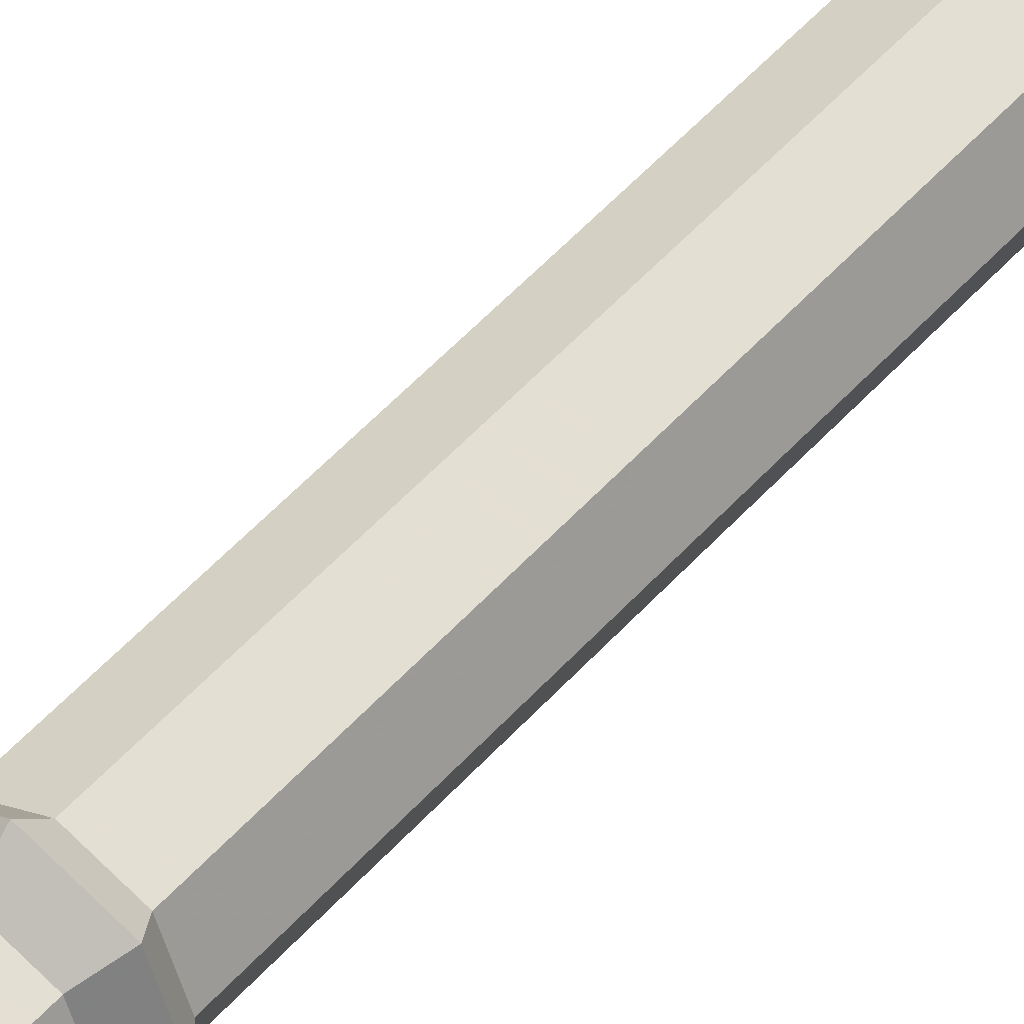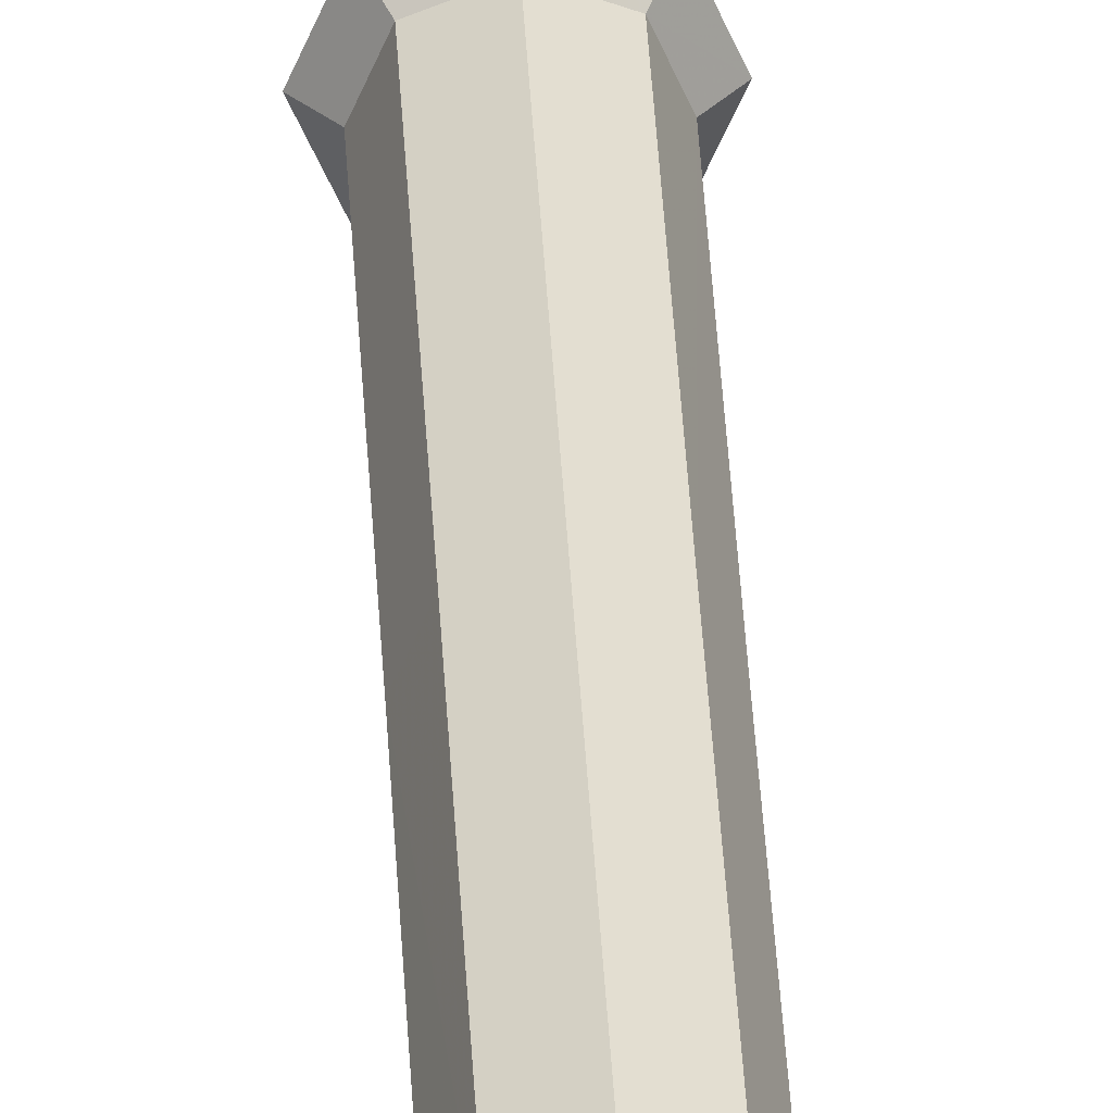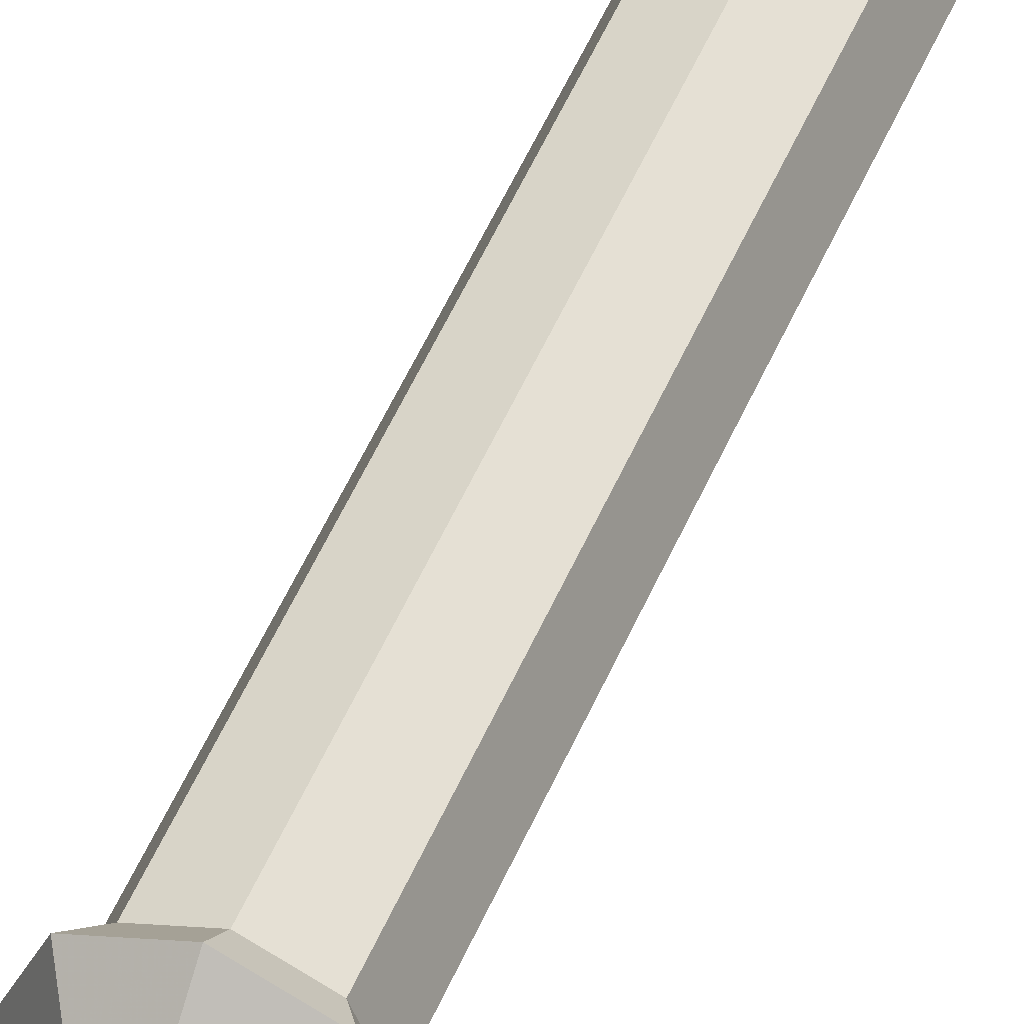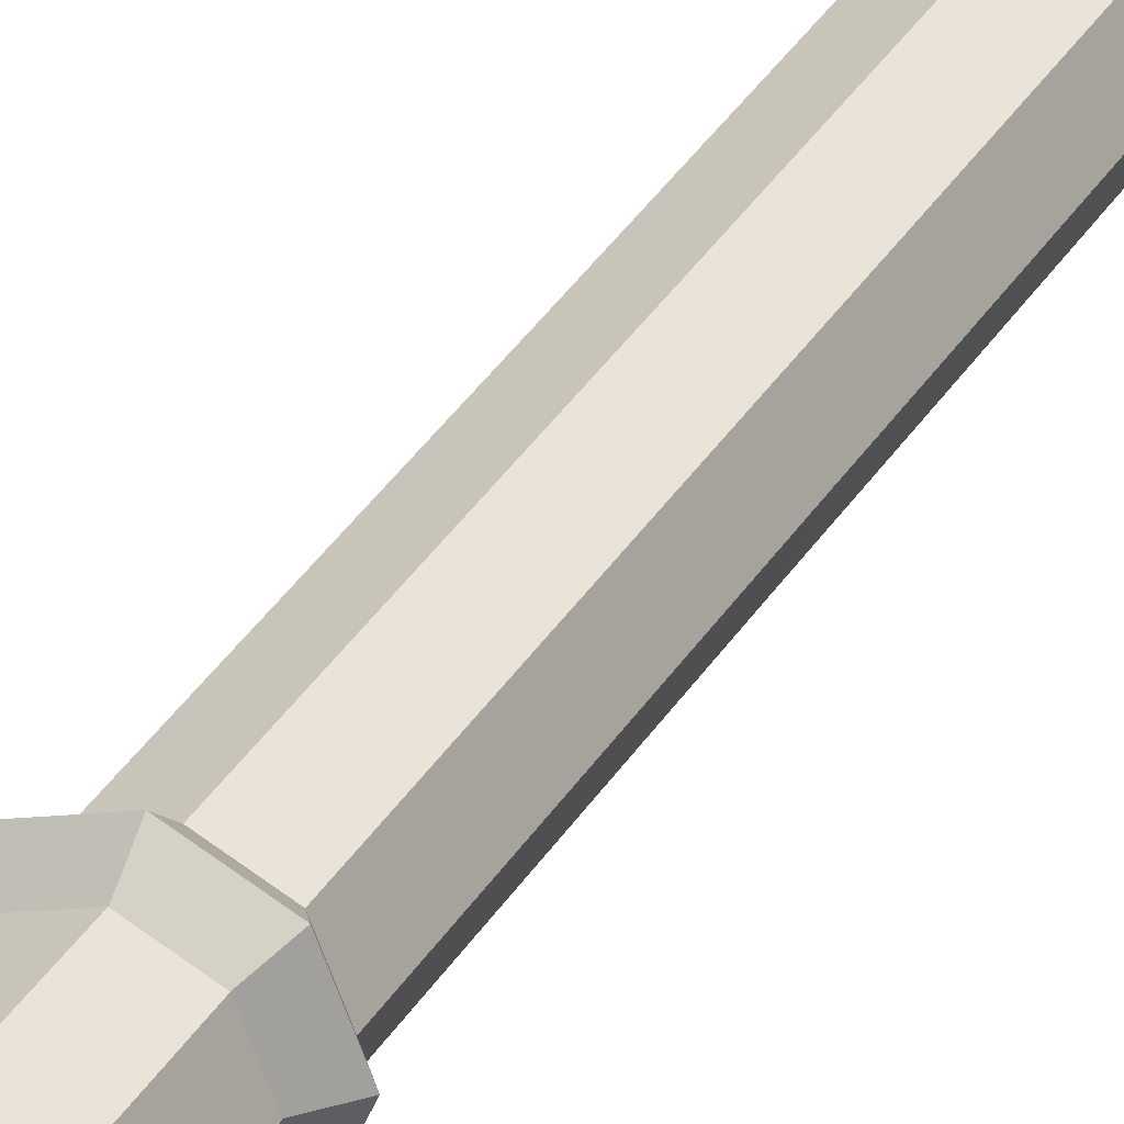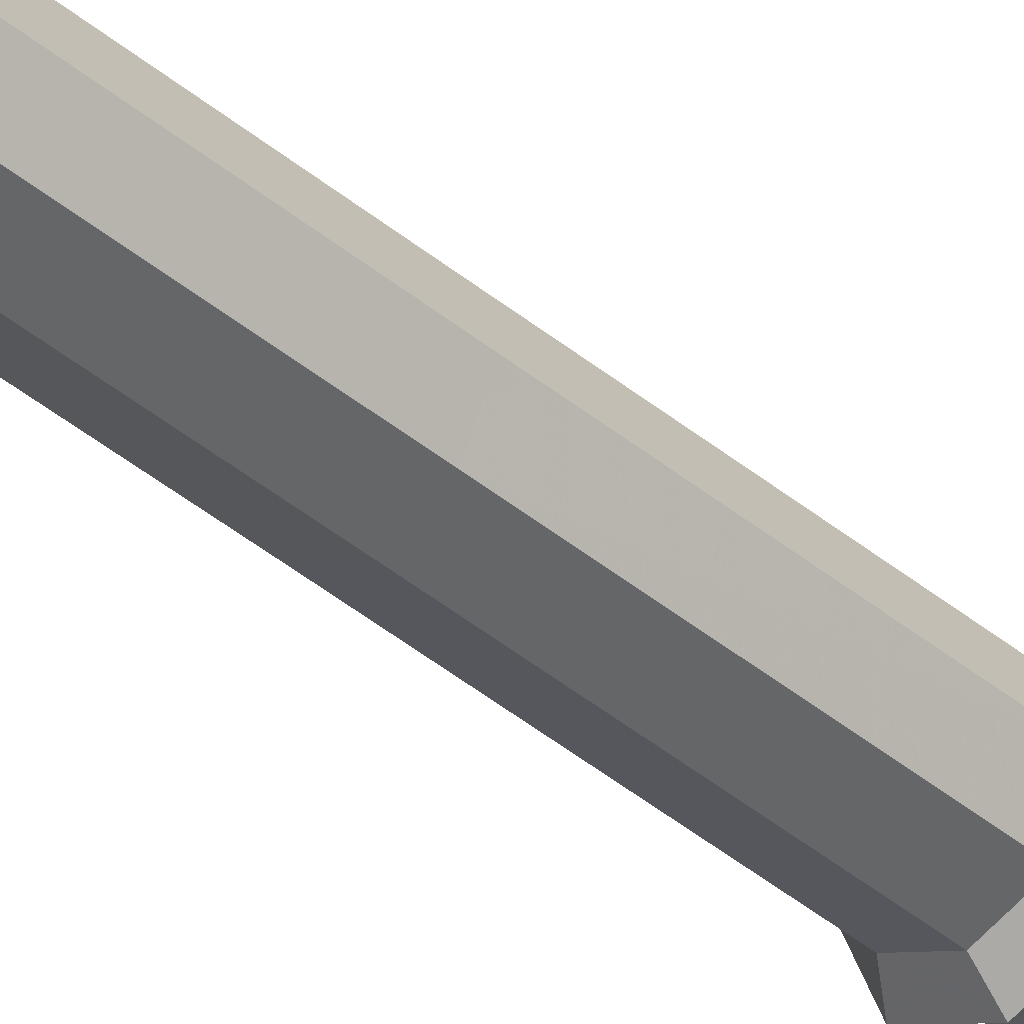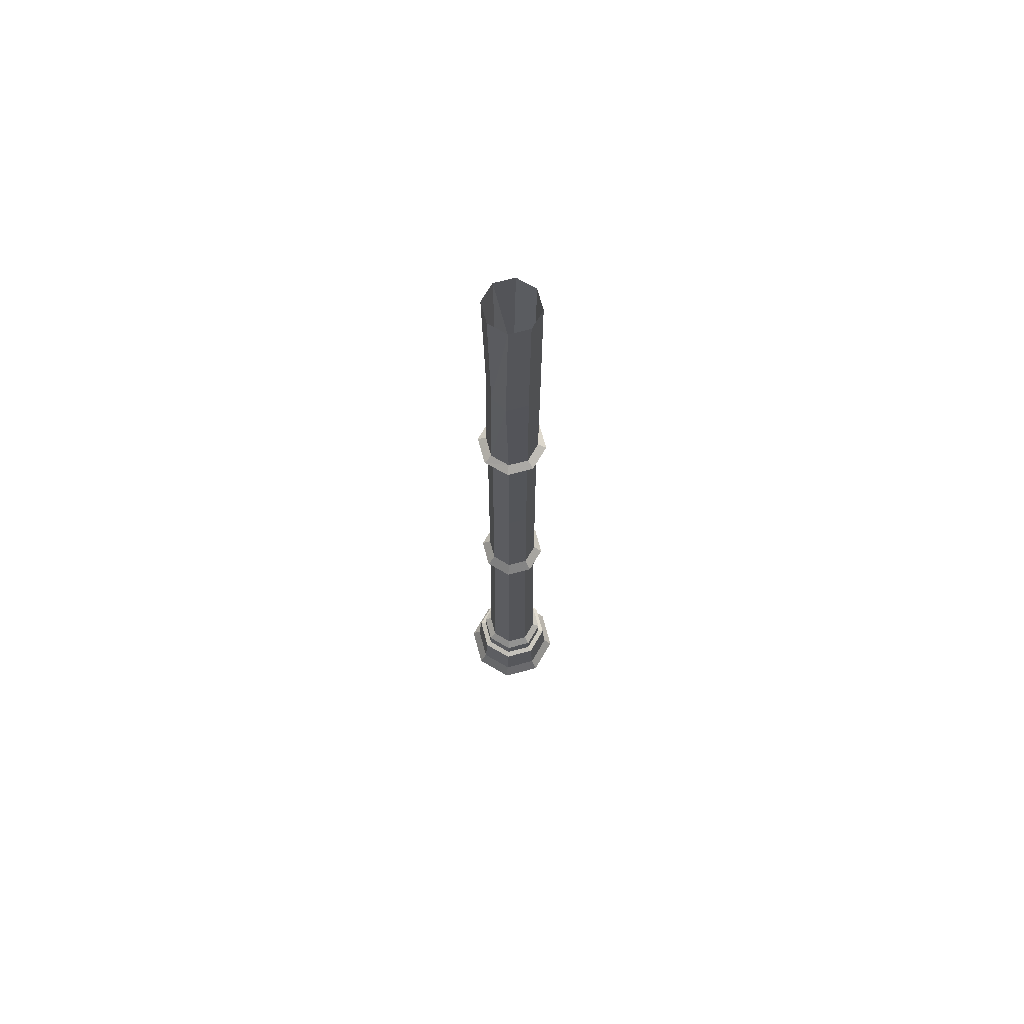
<metadata>
{"format":"obj","ext":"obj","renderer":"f3d","projection":"perspective","resolution":1024,"background":"white","views":[{"elev":47.7,"azim":-141.6,"up":"+Y"},{"elev":36.2,"azim":-2.8,"up":"+Y"},{"elev":50.9,"azim":-157.6,"up":"+Y"},{"elev":35.8,"azim":-152.3,"up":"+Y"},{"elev":-35.8,"azim":41.3,"up":"+Y"},{"elev":69.4,"azim":-37.3,"up":"+Z"}]}
</metadata>
<code>
g zhangchang_fuben_259_langzhu_01
v -36.57 -2.9e-05 10.93
v -25.85 26.04 10.93
v -30.6 30.83 0.654
v -43.29 -4.6e-05 0.654
v -7e-06 36.76 10.93
v -7e-06 43.52 0.654
v -33.9 -3.4e-05 44.55
v -28.91 -3.1e-05 46.55
v -20.44 20.65 46.55
v -23.96 24.14 44.55
v -1.9e-05 29.13 46.55
v -1.6e-05 34.07 44.55
v -28.91 -3.3e-05 61.61
v -20.44 20.65 61.61
v -1.9e-05 29.13 61.61
v -22.88 -3.4e-05 67.23
v -16.17 16.39 67.23
v -1.9e-05 23.1 67.23
v -16.17 16.39 67.23
v -22.88 -3.4e-05 67.23
v -21.64 -4.7e-05 201.1
v -15.3 15.52 201.1
v -1.9e-05 23.1 67.23
v -2e-05 21.86 201.1
v -20.92 -5.9e-05 301.1
v -14.79 15.02 301.1
v -2.1e-05 21.15 301.1
v -19.83 20.06 309.8
v -14.63 14.86 301.1
v -20.7 -5.9e-05 301.1
v -28.05 -6e-05 309.8
v -2e-05 28.28 309.8
v -2.1e-05 20.93 301.1
v -20.98 -6.2e-05 317.7
v -14.83 15.06 317.7
v -2.1e-05 21.21 317.7
v -20.98 -6.2e-05 317.7
v -20.53 -7.2e-05 431.2
v -14.51 14.77 431.2
v -14.83 15.06 317.7
v -2.2e-05 20.79 431.2
v -2.1e-05 21.21 317.7
v -19.93 20.16 565.5
v -14.36 14.65 555.5
v -20.32 -7.8e-05 555.5
v -28.19 -7.7e-05 565.5
v -2.1e-05 28.42 565.8
v -2.5e-05 20.61 555.5
v -14.36 14.65 555.5
v -19.93 20.16 565.5
v -28.19 -7.7e-05 565.5
v -21.32 -7.1e-05 570.4
v -15.07 15.33 570.4
v -19.93 20.16 565.5
v -2.3e-05 21.58 570.4
v -2.1e-05 28.42 565.8
v -20.32 -7.8e-05 555.5
v -14.36 14.65 555.5
v -2.5e-05 20.61 555.5
v 30.6 30.83 0.654
v 25.85 26.04 10.93
v 36.57 -3.5e-05 10.93
v 43.29 -5.2e-05 0.654
v 33.9 -3.9e-05 44.55
v 23.96 24.14 44.55
v 20.44 20.65 46.55
v 28.91 -3.6e-05 46.55
v 20.44 20.65 61.61
v 28.91 -3.7e-05 61.61
v 16.17 16.39 67.23
v 22.88 -3.8e-05 67.23
v 16.17 16.39 67.23
v 15.3 15.52 201.1
v 21.64 -5e-05 201.1
v 22.88 -3.8e-05 67.23
v 14.79 15.02 301.1
v 20.92 -6.2e-05 301.1
v 19.83 20.06 309.8
v 28.05 -6.4e-05 309.8
v 20.7 -6.2e-05 301.1
v 14.63 14.86 301.1
v 14.83 15.06 317.7
v 20.98 -6.5e-05 317.7
v 20.98 -6.5e-05 317.7
v 14.83 15.06 317.7
v 14.51 14.77 431.2
v 20.53 -7.5e-05 431.2
v 19.93 20.16 565.8
v 28.19 -8.1e-05 565.8
v 20.32 -8.1e-05 555.5
v 14.36 14.65 555.5
v 19.93 20.16 565.8
v 14.36 14.65 555.5
v 28.19 -8.1e-05 565.8
v 19.93 20.16 565.8
v 15.07 15.33 570.4
v 21.32 -7.4e-05 570.4
v -2.3e-05 21.58 570.4
v 14.36 14.65 555.5
v 20.32 -8.1e-05 555.5
v -30.6 -30.83 0.654
v -25.85 -26.04 10.93
v 4e-06 -43.52 0.654
v 5e-06 -36.76 10.93
v -23.96 -24.14 44.55
v -20.44 -20.65 46.55
v -4e-06 -34.07 44.55
v -2e-06 -29.13 46.55
v -20.44 -20.65 61.61
v -2e-06 -29.13 61.61
v -16.17 -16.39 67.23
v -2e-06 -23.1 67.23
v -16.17 -16.39 67.23
v -15.3 -15.52 201.1
v -2e-06 -23.1 67.23
v -1e-06 -21.86 201.1
v -14.79 -15.02 301.1
v -1e-06 -21.15 301.1
v -19.83 -20.06 309.8
v -14.63 -14.86 301.1
v -1e-06 -28.28 309.8
v -1e-06 -20.93 301.1
v -14.83 -15.06 317.7
v -1e-06 -21.21 317.7
v -14.83 -15.06 317.7
v -14.51 -14.77 431.2
v -1e-06 -21.21 317.7
v 0 -20.79 431.2
v -19.93 -20.16 565.8
v -14.36 -14.65 555.5
v -2e-06 -28.42 565.8
v -19.93 -20.16 565.8
v -14.36 -14.65 555.5
v 1e-06 -20.61 555.5
v -19.93 -20.16 565.8
v -15.07 -15.33 570.4
v -2e-06 -28.42 565.8
v 0 -21.58 570.4
v -14.36 -14.65 555.5
v 1e-06 -20.61 555.5
v 25.85 -26.04 10.93
v 30.6 -30.83 0.654
v 20.44 -20.65 46.55
v 23.96 -24.14 44.55
v 20.44 -20.65 61.61
v 16.17 -16.39 67.23
v 16.17 -16.39 67.23
v 15.3 -15.52 201.1
v 14.79 -15.02 301.1
v 19.83 -20.06 309.8
v 14.63 -14.86 301.1
v 14.83 -15.06 317.7
v 14.51 -14.77 431.2
v 14.83 -15.06 317.7
v 19.93 -20.16 565.8
v 14.36 -14.65 555.5
v 14.36 -14.65 555.5
v 19.93 -20.16 565.8
v 15.07 -15.33 570.4
v 19.93 -20.16 565.8
v 0 -21.58 570.4
v 14.36 -14.65 555.5
v -21.32 -7.1e-05 570.4
v -19.78 -7.1e-05 683
v -13.98 14.23 683
v -15.07 15.33 570.4
v -2.2e-05 20.03 683
v -2.3e-05 21.58 570.4
v -21.9 -7.9e-05 809.7
v -15.48 15.8 809.7
v -2.7e-05 22.22 809.7
v 21.32 -7.4e-05 570.4
v 15.07 15.33 570.4
v 15.31 18.11 683
v 22.18 1.26 683
v 15.48 15.8 809.7
v 21.9 -8.3e-05 809.7
v -15.07 -15.33 570.4
v -17.79 -15.59 683
v 0 -21.58 570.4
v -1.241 -22.45 683
v -15.48 -15.8 809.7
v 2e-06 -22.22 809.7
v 15.31 -15.59 683
v 15.07 -15.33 570.4
v 15.48 -15.8 809.7
f 1 2 3
f 3 4 1
f 2 5 6
f 6 3 2
f 7 8 9
f 9 10 7
f 10 9 11
f 11 12 10
f 8 13 14
f 14 9 8
f 9 14 15
f 15 11 9
f 13 16 17
f 17 14 13
f 14 17 18
f 18 15 14
f 19 20 21
f 21 22 19
f 23 19 22
f 22 24 23
f 21 25 26
f 26 22 21
f 22 26 27
f 27 24 22
f 28 29 30
f 30 31 28
f 32 33 29
f 29 28 32
f 31 34 35
f 35 28 31
f 28 35 36
f 36 32 28
f 37 38 39
f 39 40 37
f 40 39 41
f 41 42 40
f 43 44 45
f 45 46 43
f 47 48 49
f 49 50 47
f 51 52 53
f 53 54 51
f 54 53 55
f 55 56 54
f 38 57 58
f 58 39 38
f 39 58 59
f 59 41 39
f 60 61 62
f 62 63 60
f 6 5 61
f 61 60 6
f 64 65 66
f 66 67 64
f 65 12 11
f 11 66 65
f 67 66 68
f 68 69 67
f 66 11 15
f 15 68 66
f 69 68 70
f 70 71 69
f 68 15 18
f 18 70 68
f 72 73 74
f 74 75 72
f 23 24 73
f 73 72 23
f 74 73 76
f 76 77 74
f 73 24 27
f 27 76 73
f 78 79 80
f 80 81 78
f 32 78 81
f 81 33 32
f 79 78 82
f 82 83 79
f 78 32 36
f 36 82 78
f 84 85 86
f 86 87 84
f 85 42 41
f 41 86 85
f 88 89 90
f 90 91 88
f 47 92 93
f 93 48 47
f 94 95 96
f 96 97 94
f 95 56 98
f 98 96 95
f 87 86 99
f 99 100 87
f 86 41 59
f 59 99 86
f 101 102 1
f 1 4 101
f 103 104 102
f 102 101 103
f 7 105 106
f 106 8 7
f 105 107 108
f 108 106 105
f 8 106 109
f 109 13 8
f 106 108 110
f 110 109 106
f 13 109 111
f 111 16 13
f 109 110 112
f 112 111 109
f 113 114 21
f 21 20 113
f 115 116 114
f 114 113 115
f 21 114 117
f 117 25 21
f 114 116 118
f 118 117 114
f 119 31 30
f 30 120 119
f 121 119 120
f 120 122 121
f 31 119 123
f 123 34 31
f 119 121 124
f 124 123 119
f 37 125 126
f 126 38 37
f 125 127 128
f 128 126 125
f 129 46 45
f 45 130 129
f 131 132 133
f 133 134 131
f 51 135 136
f 136 52 51
f 135 137 138
f 138 136 135
f 38 126 139
f 139 57 38
f 126 128 140
f 140 139 126
f 62 141 142
f 142 63 62
f 141 104 103
f 103 142 141
f 64 67 143
f 143 144 64
f 144 143 108
f 108 107 144
f 67 69 145
f 145 143 67
f 143 145 110
f 110 108 143
f 69 71 146
f 146 145 69
f 145 146 112
f 112 110 145
f 147 75 74
f 74 148 147
f 115 147 148
f 148 116 115
f 74 77 149
f 149 148 74
f 148 149 118
f 118 116 148
f 150 151 80
f 80 79 150
f 121 122 151
f 151 150 121
f 79 83 152
f 152 150 79
f 150 152 124
f 124 121 150
f 84 87 153
f 153 154 84
f 154 153 128
f 128 127 154
f 155 156 90
f 90 89 155
f 131 134 157
f 157 158 131
f 94 97 159
f 159 160 94
f 160 159 161
f 161 137 160
f 87 100 162
f 162 153 87
f 153 162 140
f 140 128 153
f 1 7 10
f 10 2 1
f 2 10 12
f 12 5 2
f 61 65 64
f 64 62 61
f 5 12 65
f 65 61 5
f 102 105 7
f 7 1 102
f 104 107 105
f 105 102 104
f 62 64 144
f 144 141 62
f 141 144 107
f 107 104 141
f 163 164 165
f 165 166 163
f 166 165 167
f 167 168 166
f 164 169 170
f 170 165 164
f 165 170 171
f 171 167 165
f 172 173 174
f 174 175 172
f 173 168 167
f 167 174 173
f 175 174 176
f 176 177 175
f 174 167 171
f 171 176 174
f 163 178 179
f 179 164 163
f 178 180 181
f 181 179 178
f 164 179 182
f 182 169 164
f 179 181 183
f 183 182 179
f 172 175 184
f 184 185 172
f 185 184 181
f 181 180 185
f 175 177 186
f 186 184 175
f 184 186 183
f 183 181 184

</code>
